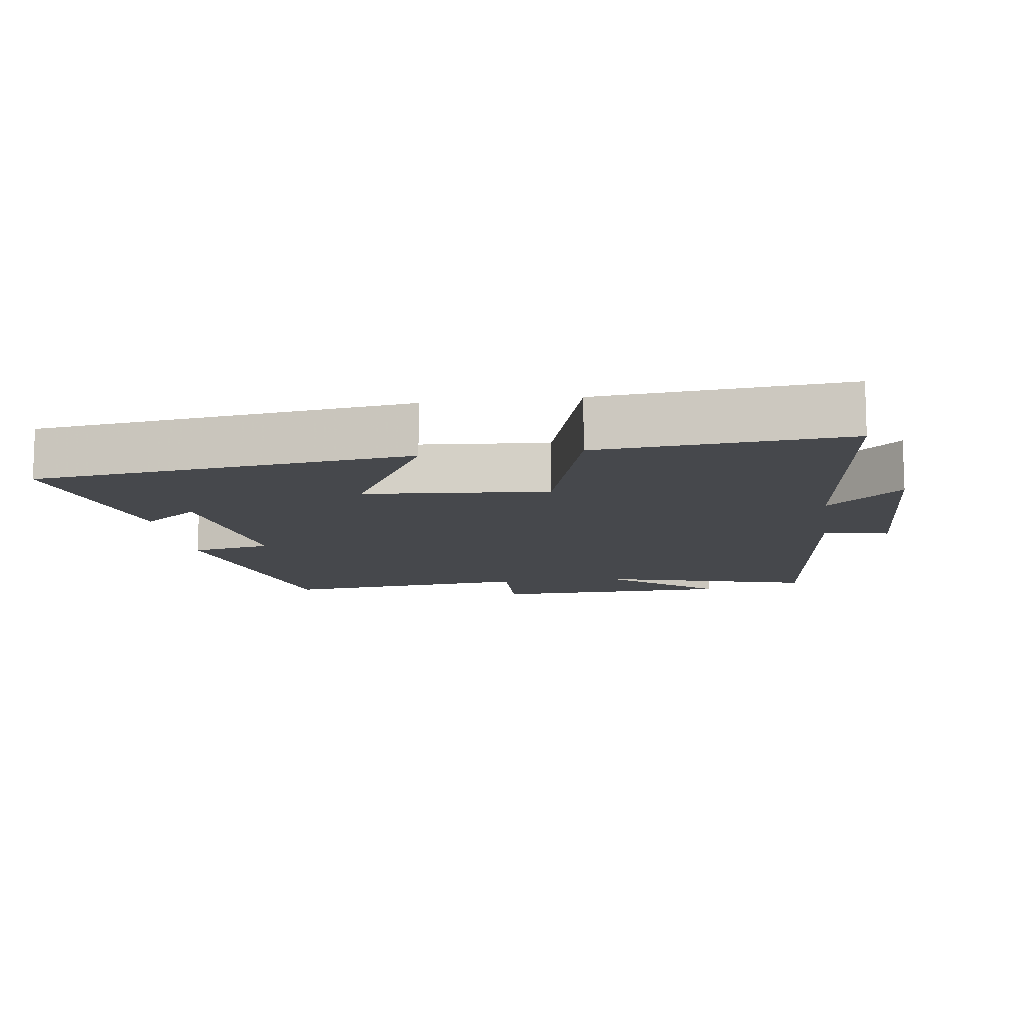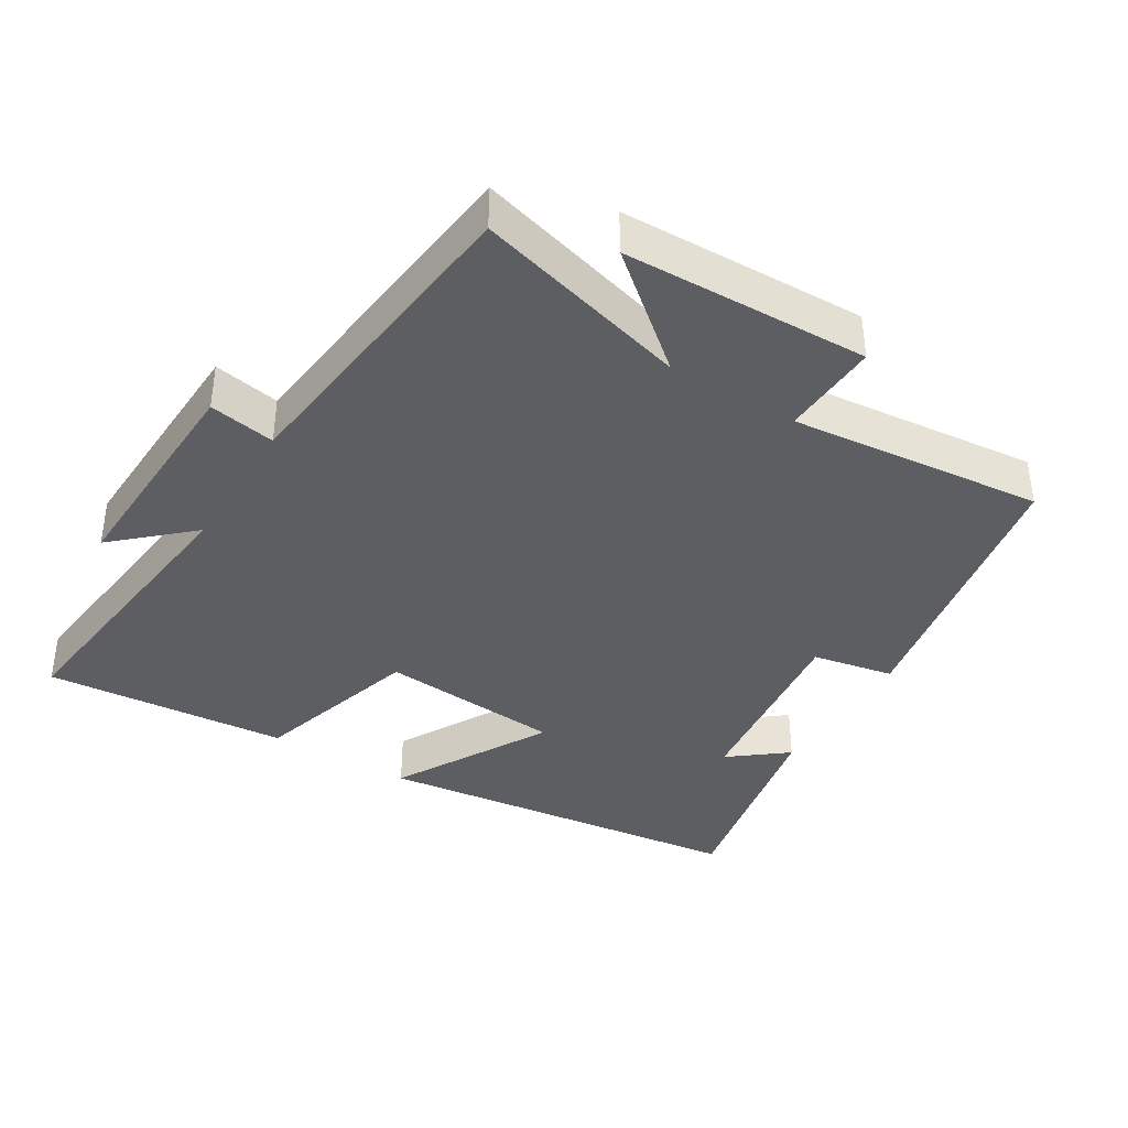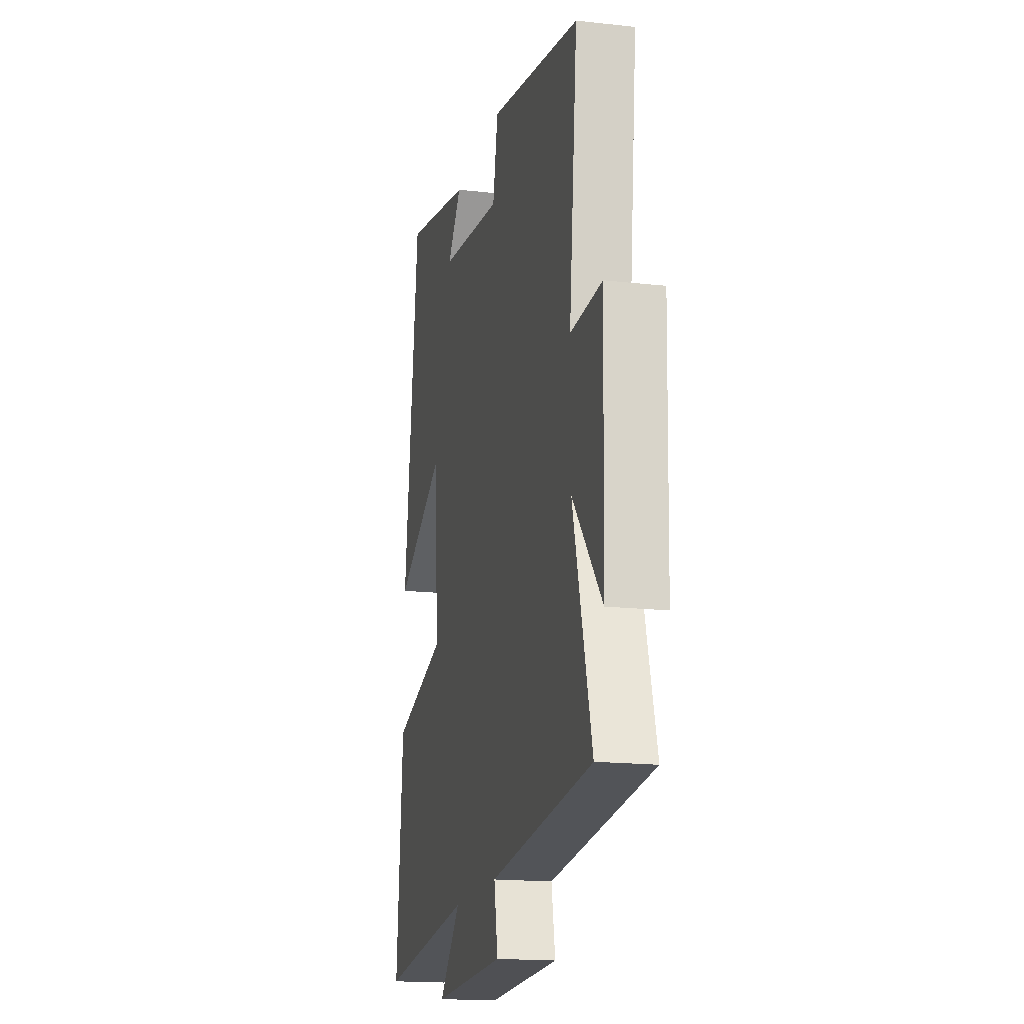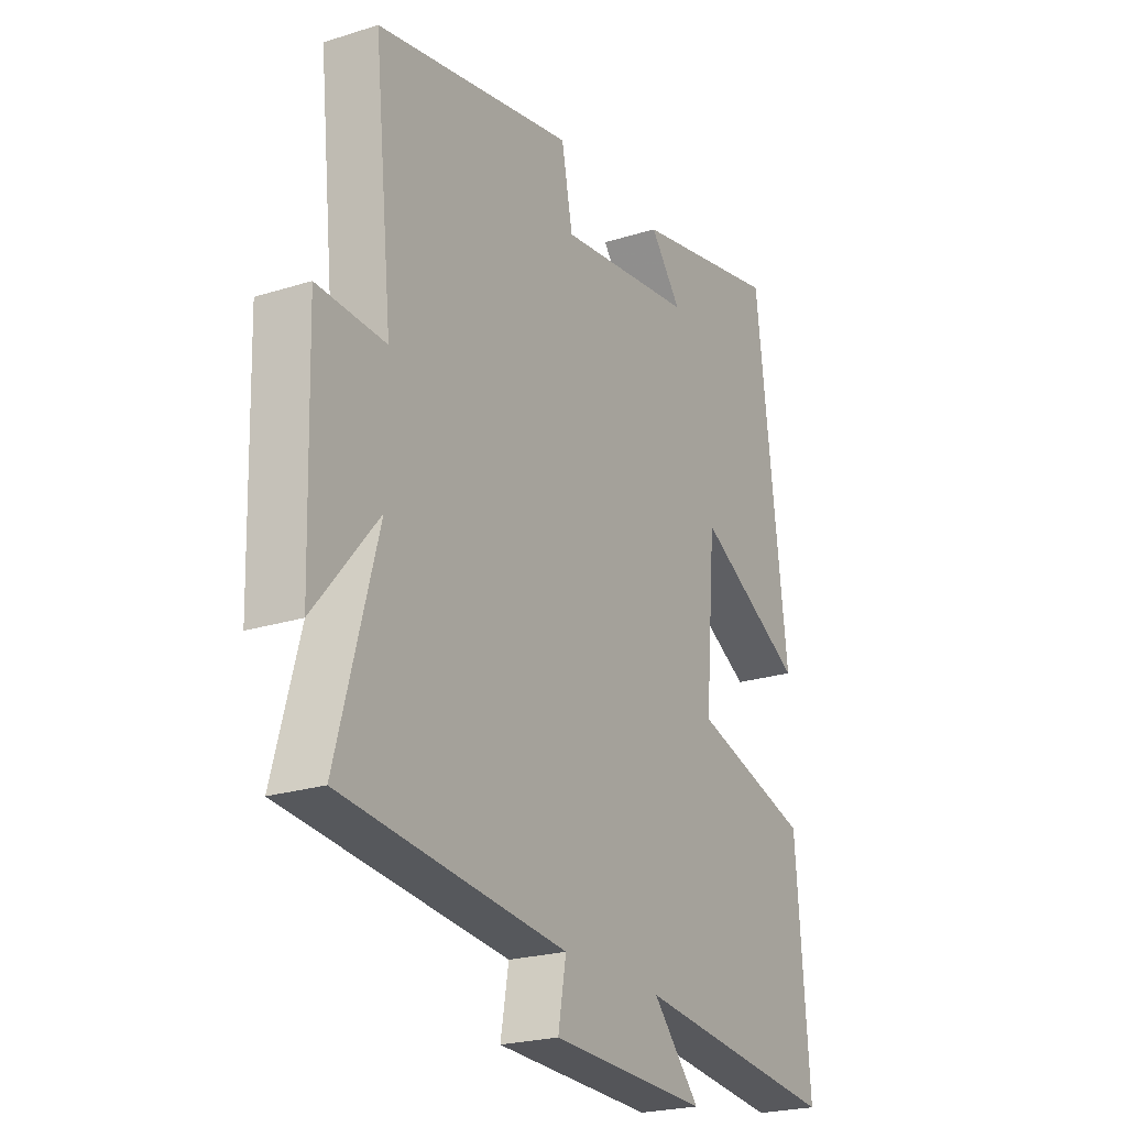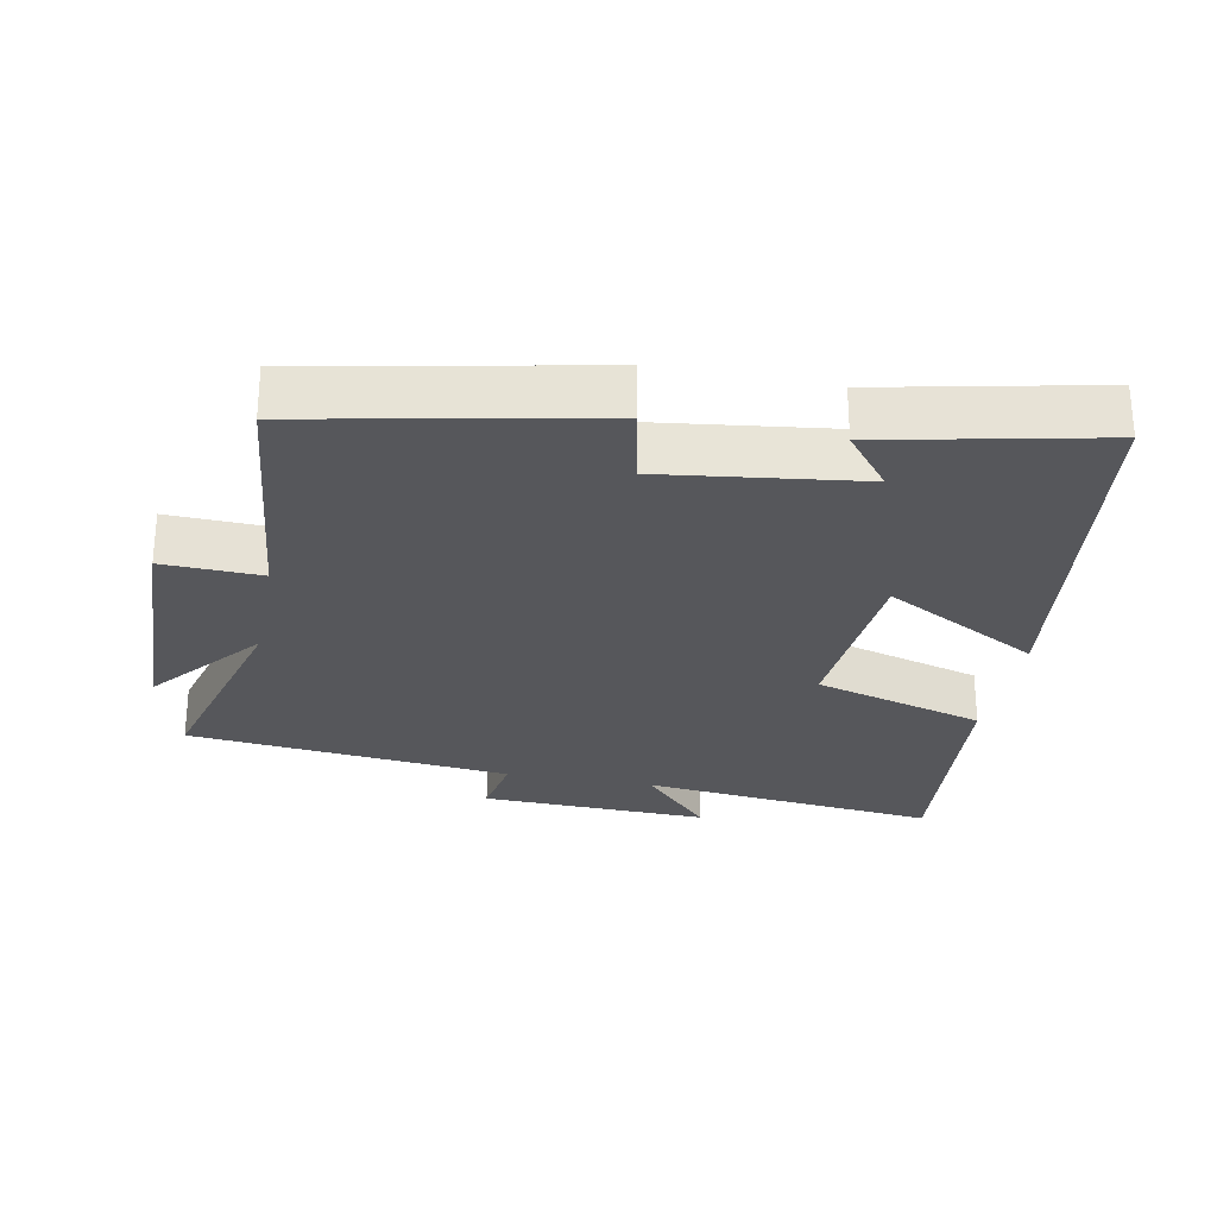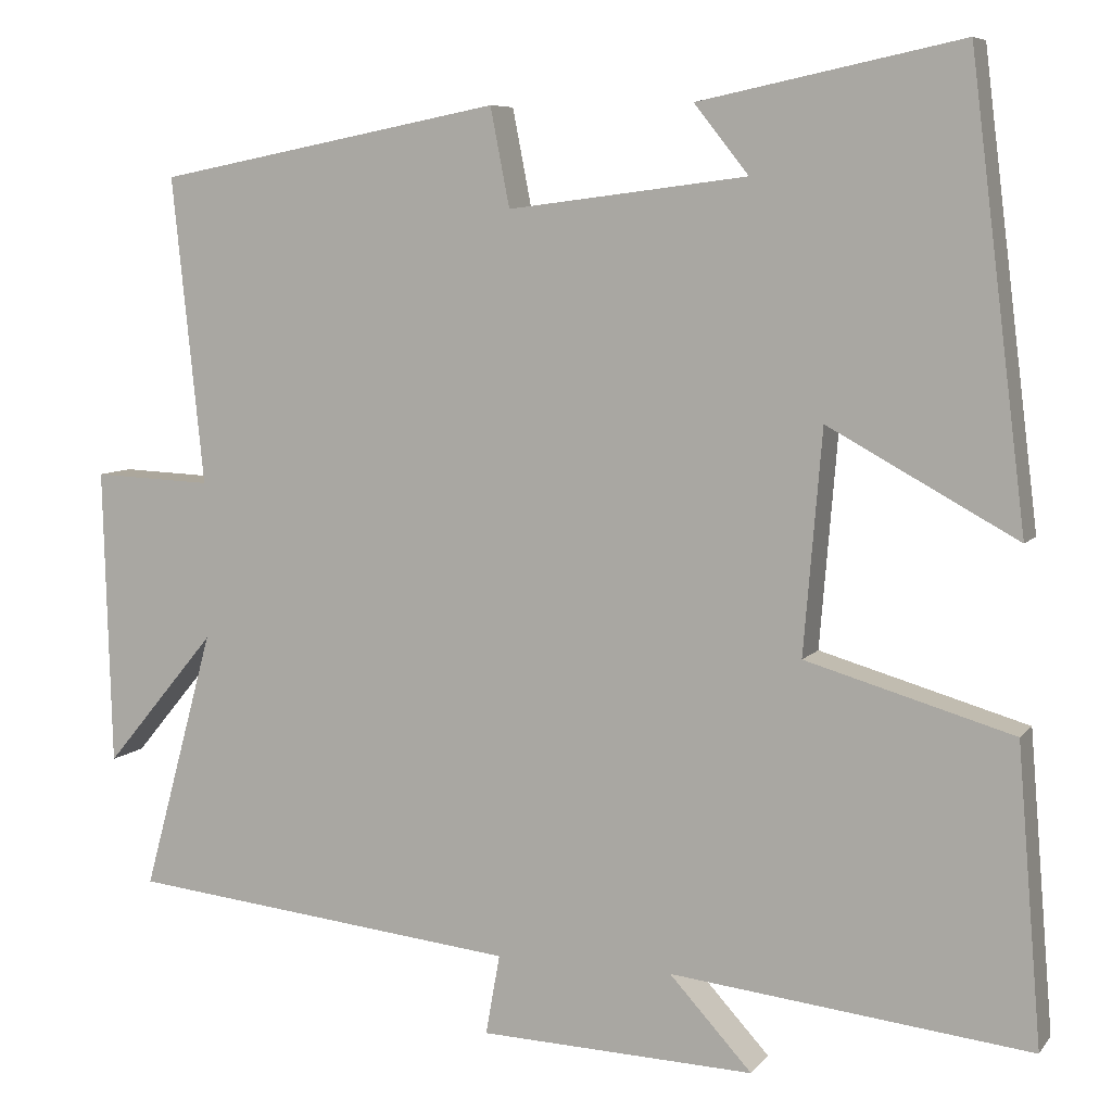
<metadata>
{"format":"obj","ext":"obj","renderer":"f3d","projection":"perspective","resolution":1024,"background":"white","views":[{"elev":-11.3,"azim":98.1,"up":"+Y"},{"elev":-38.4,"azim":-121.6,"up":"+Y"},{"elev":-17.1,"azim":-102.9,"up":"+Z"},{"elev":-22.9,"azim":-61.5,"up":"+Z"},{"elev":-27.4,"azim":-10.8,"up":"+Y"},{"elev":7.2,"azim":20.7,"up":"+Z"}]}
</metadata>
<code>
v 0.529 0.07 -0.548
v 0.098 0.07 -0.5
v 0.197 0.07 -0.608
v -0.133 0.07 -0.596
v -0.116 0.07 -0.5
v -0.585 0.07 -0.45
v -0.5 0.07 -0.138
v -0.633 0.07 -0.298
v -0.643 0.07 0.058
v -0.5 0.07 0.052
v -0.538 0.07 0.42
v -0.124 0.07 0.5
v -0.101 0.07 0.382
v 0.185 0.07 0.418
v 0.12 0.07 0.5
v 0.433 0.07 0.565
v 0.5 0.07 0.021
v 0.274 0.07 0.145
v 0.252 0.07 -0.121
v 0.5 0.07 -0.193
v 0.529 0 -0.548
v 0.098 0 -0.5
v 0.197 0 -0.608
v -0.133 0 -0.596
v -0.116 0 -0.5
v -0.585 0 -0.45
v -0.5 0 -0.138
v -0.633 0 -0.298
v -0.643 0 0.058
v -0.5 0 0.052
v -0.538 0 0.42
v -0.124 0 0.5
v -0.101 0 0.382
v 0.185 0 0.418
v 0.12 0 0.5
v 0.433 0 0.565
v 0.5 0 0.021
v 0.274 0 0.145
v 0.252 0 -0.121
v 0.5 0 -0.193
f 19 20 1 2
f 18 19 2
f 16 17 18
f 14 15 16
f 14 16 18
f 13 14 18 2
f 10 11 12 13
f 7 8 9 10
f 7 10 13 2
f 5 6 7 2
f 2 3 4 5
f 22 21 40 39
f 22 39 38
f 38 37 36
f 36 35 34
f 38 36 34
f 22 38 34 33
f 33 32 31 30
f 30 29 28 27
f 22 33 30 27
f 22 27 26 25
f 25 24 23 22
f 1 21 22 2
f 2 22 23 3
f 3 23 24 4
f 4 24 25 5
f 5 25 26 6
f 6 26 27 7
f 7 27 28 8
f 8 28 29 9
f 9 29 30 10
f 10 30 31 11
f 11 31 32 12
f 12 32 33 13
f 13 33 34 14
f 14 34 35 15
f 15 35 36 16
f 16 36 37 17
f 17 37 38 18
f 18 38 39 19
f 19 39 40 20
f 20 40 21 1

</code>
